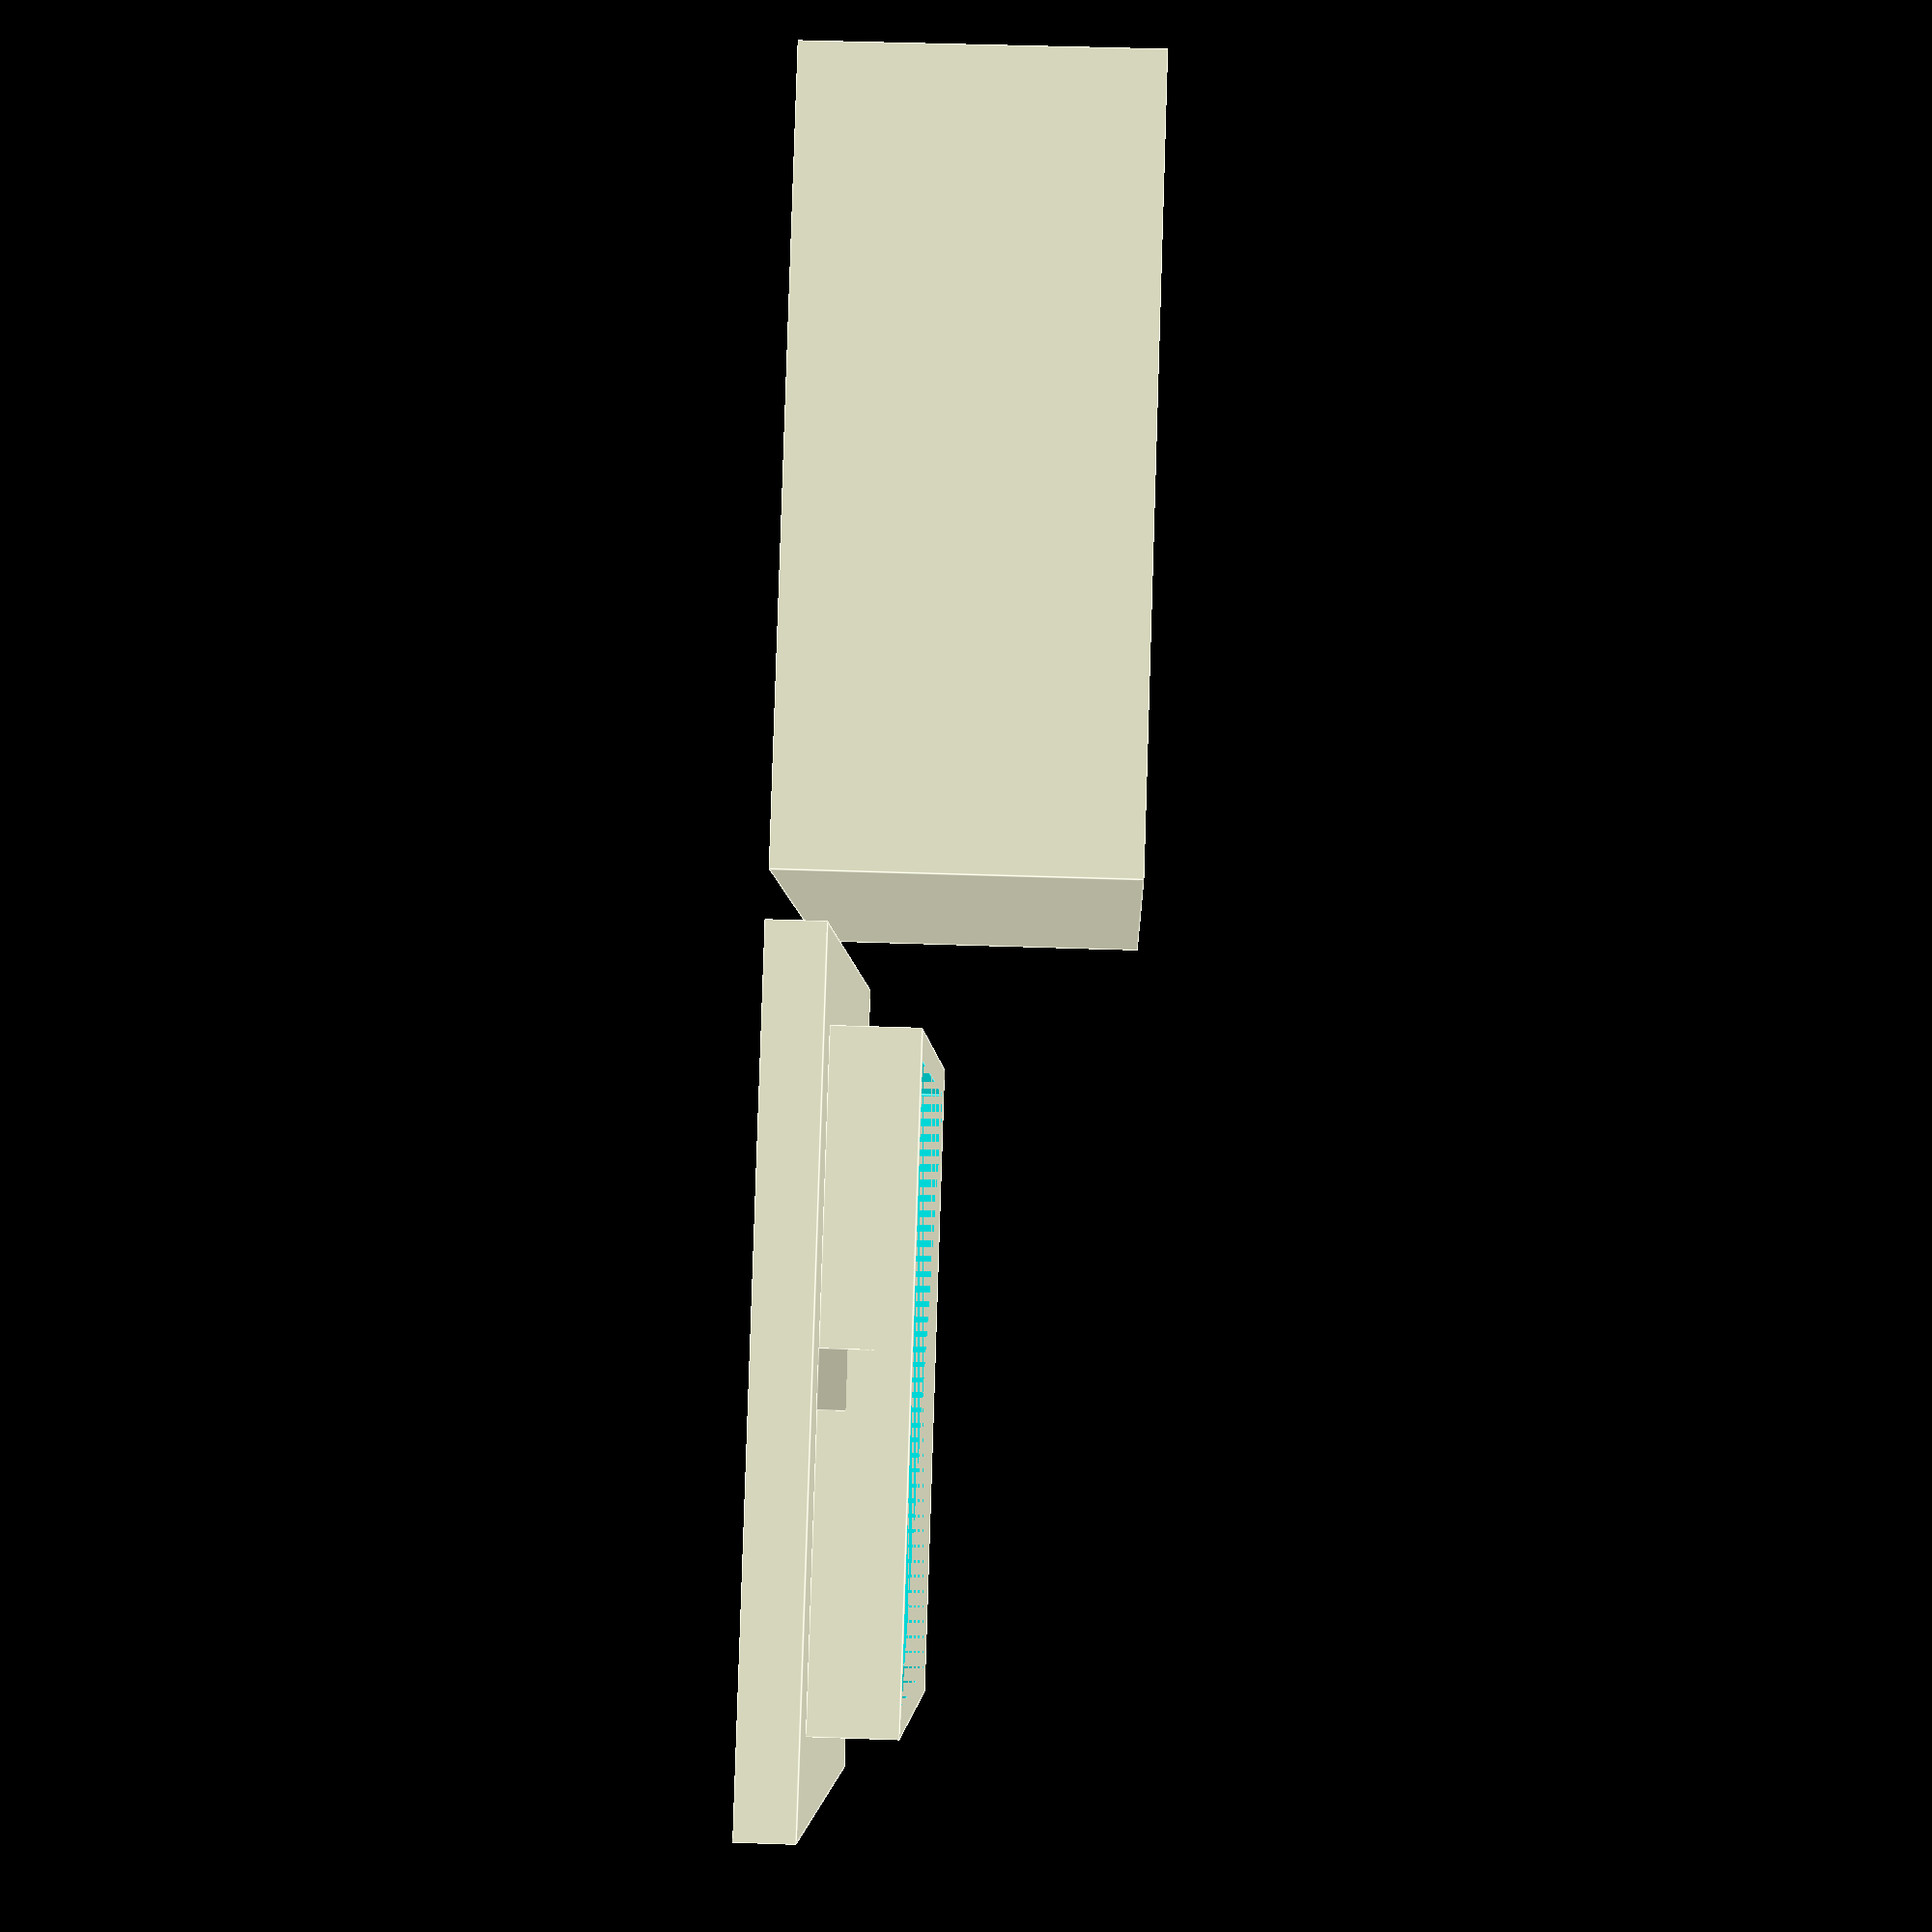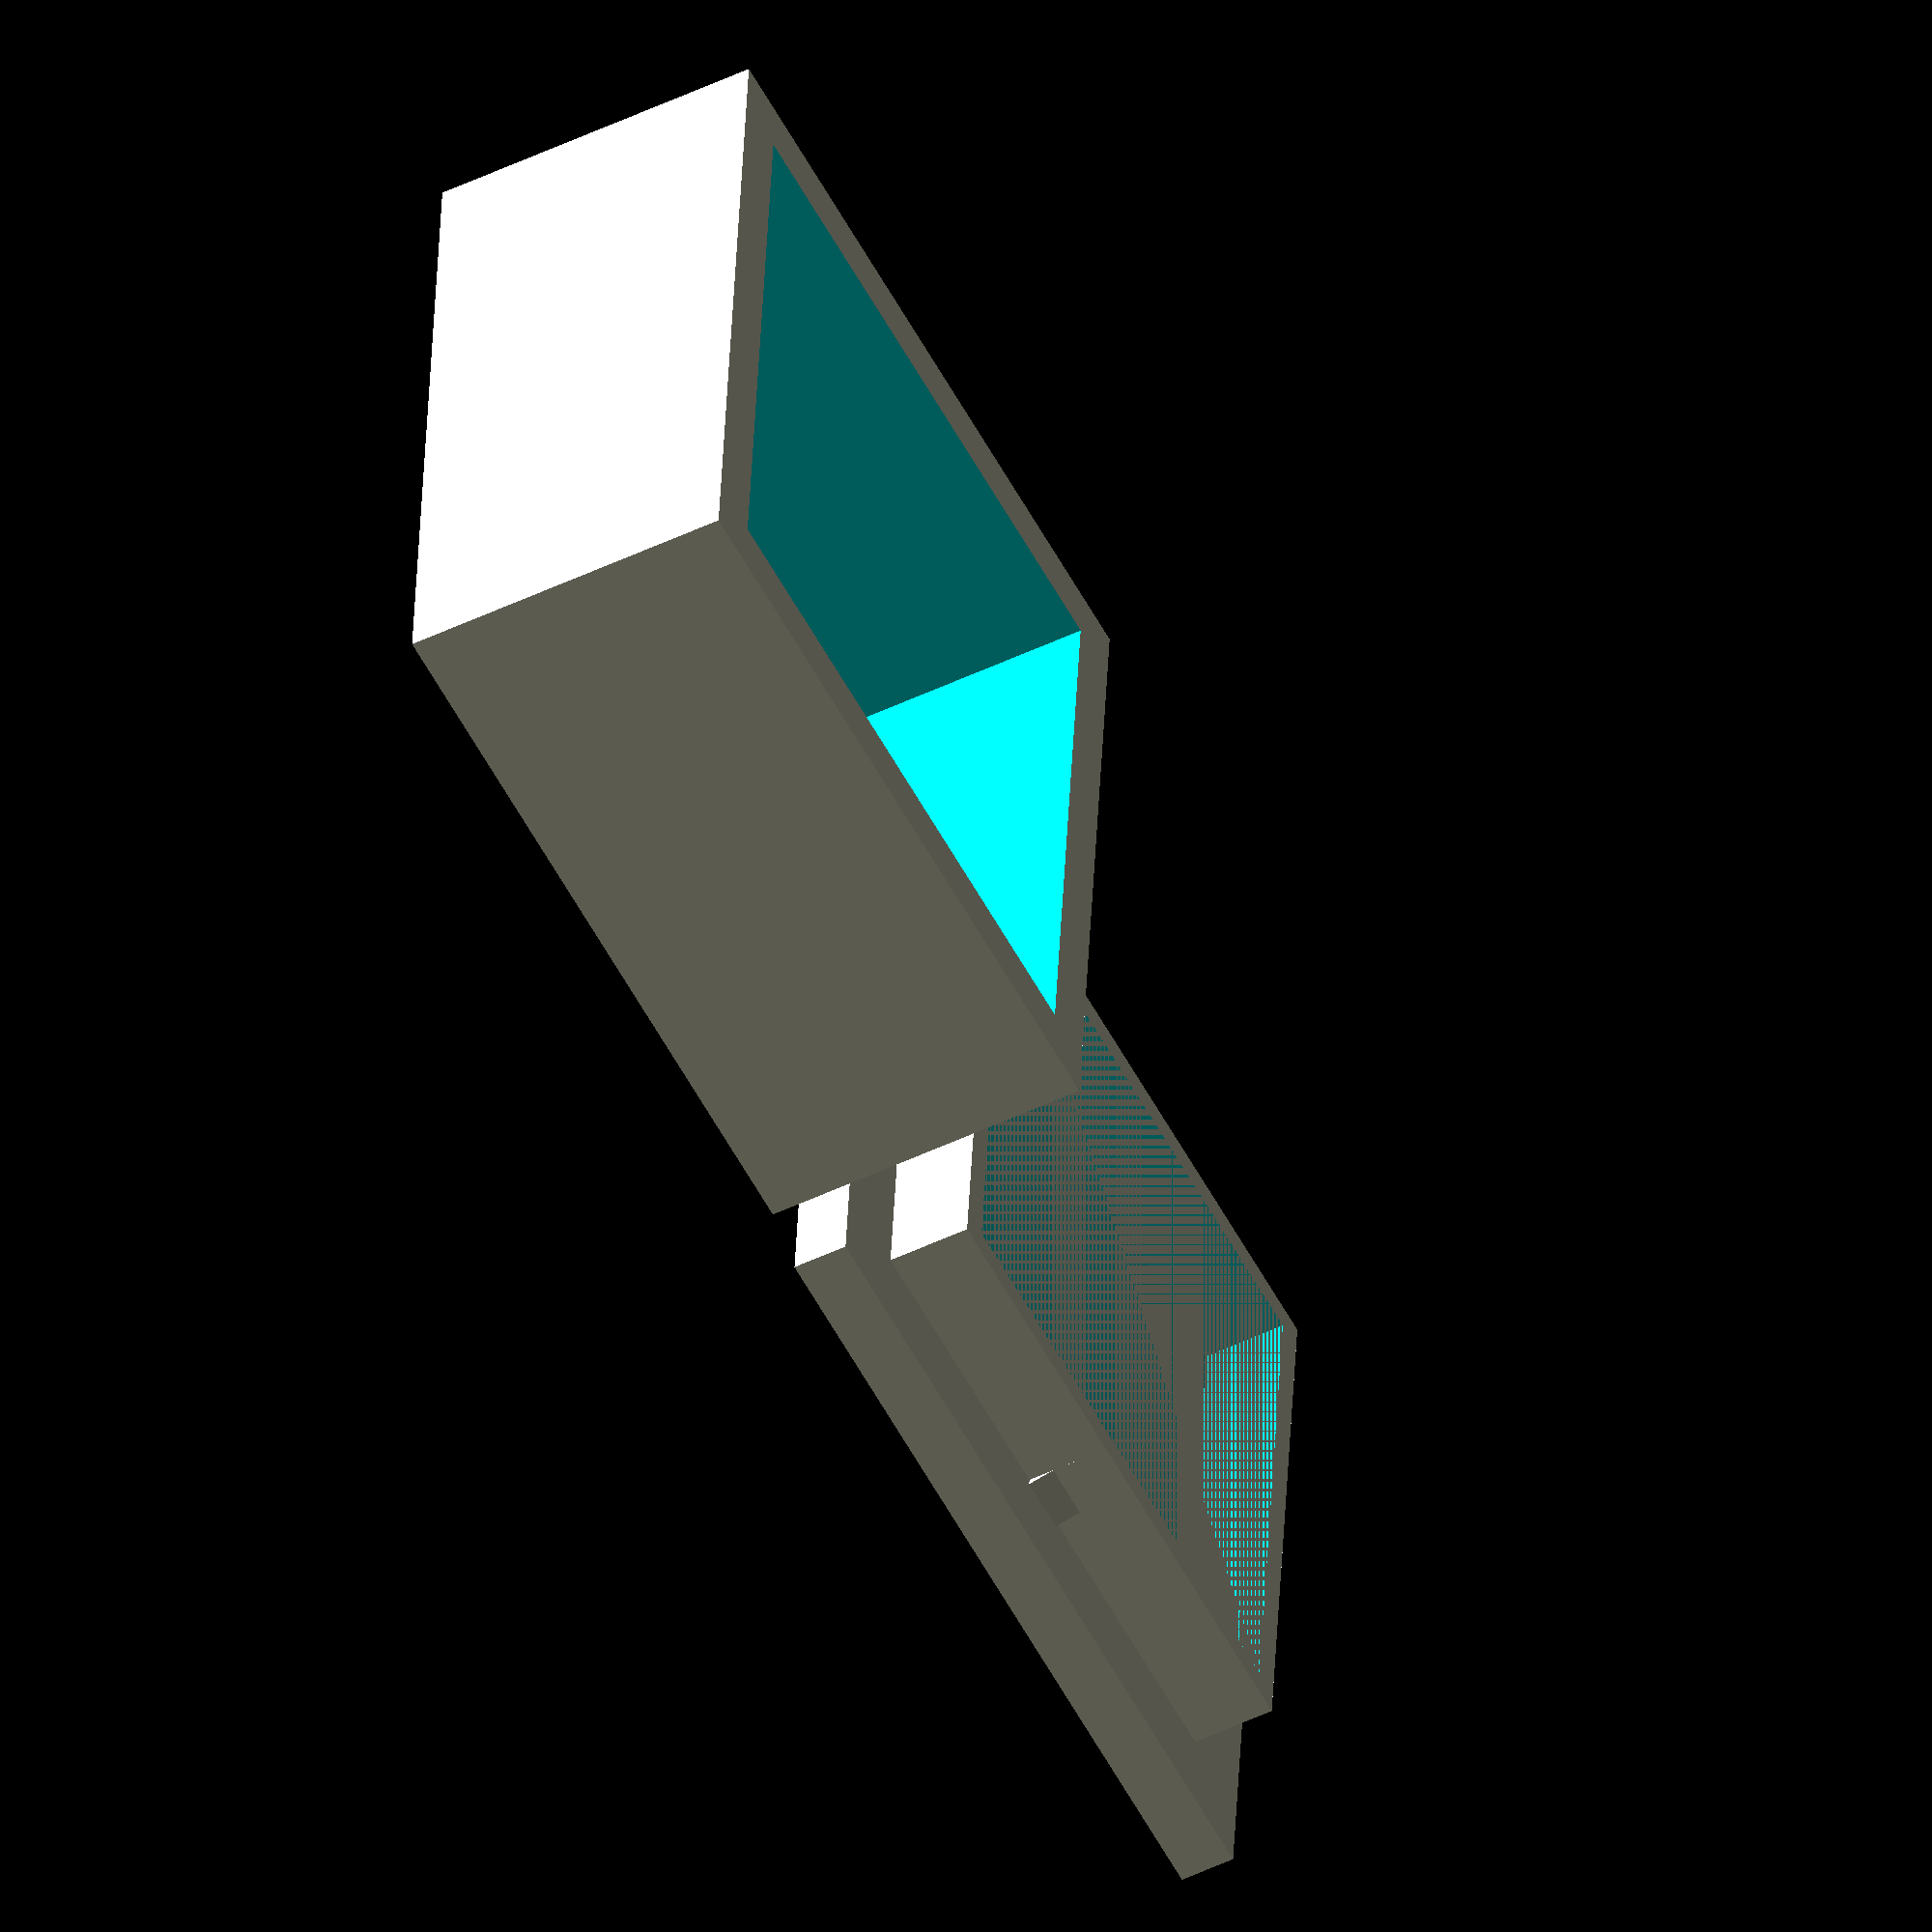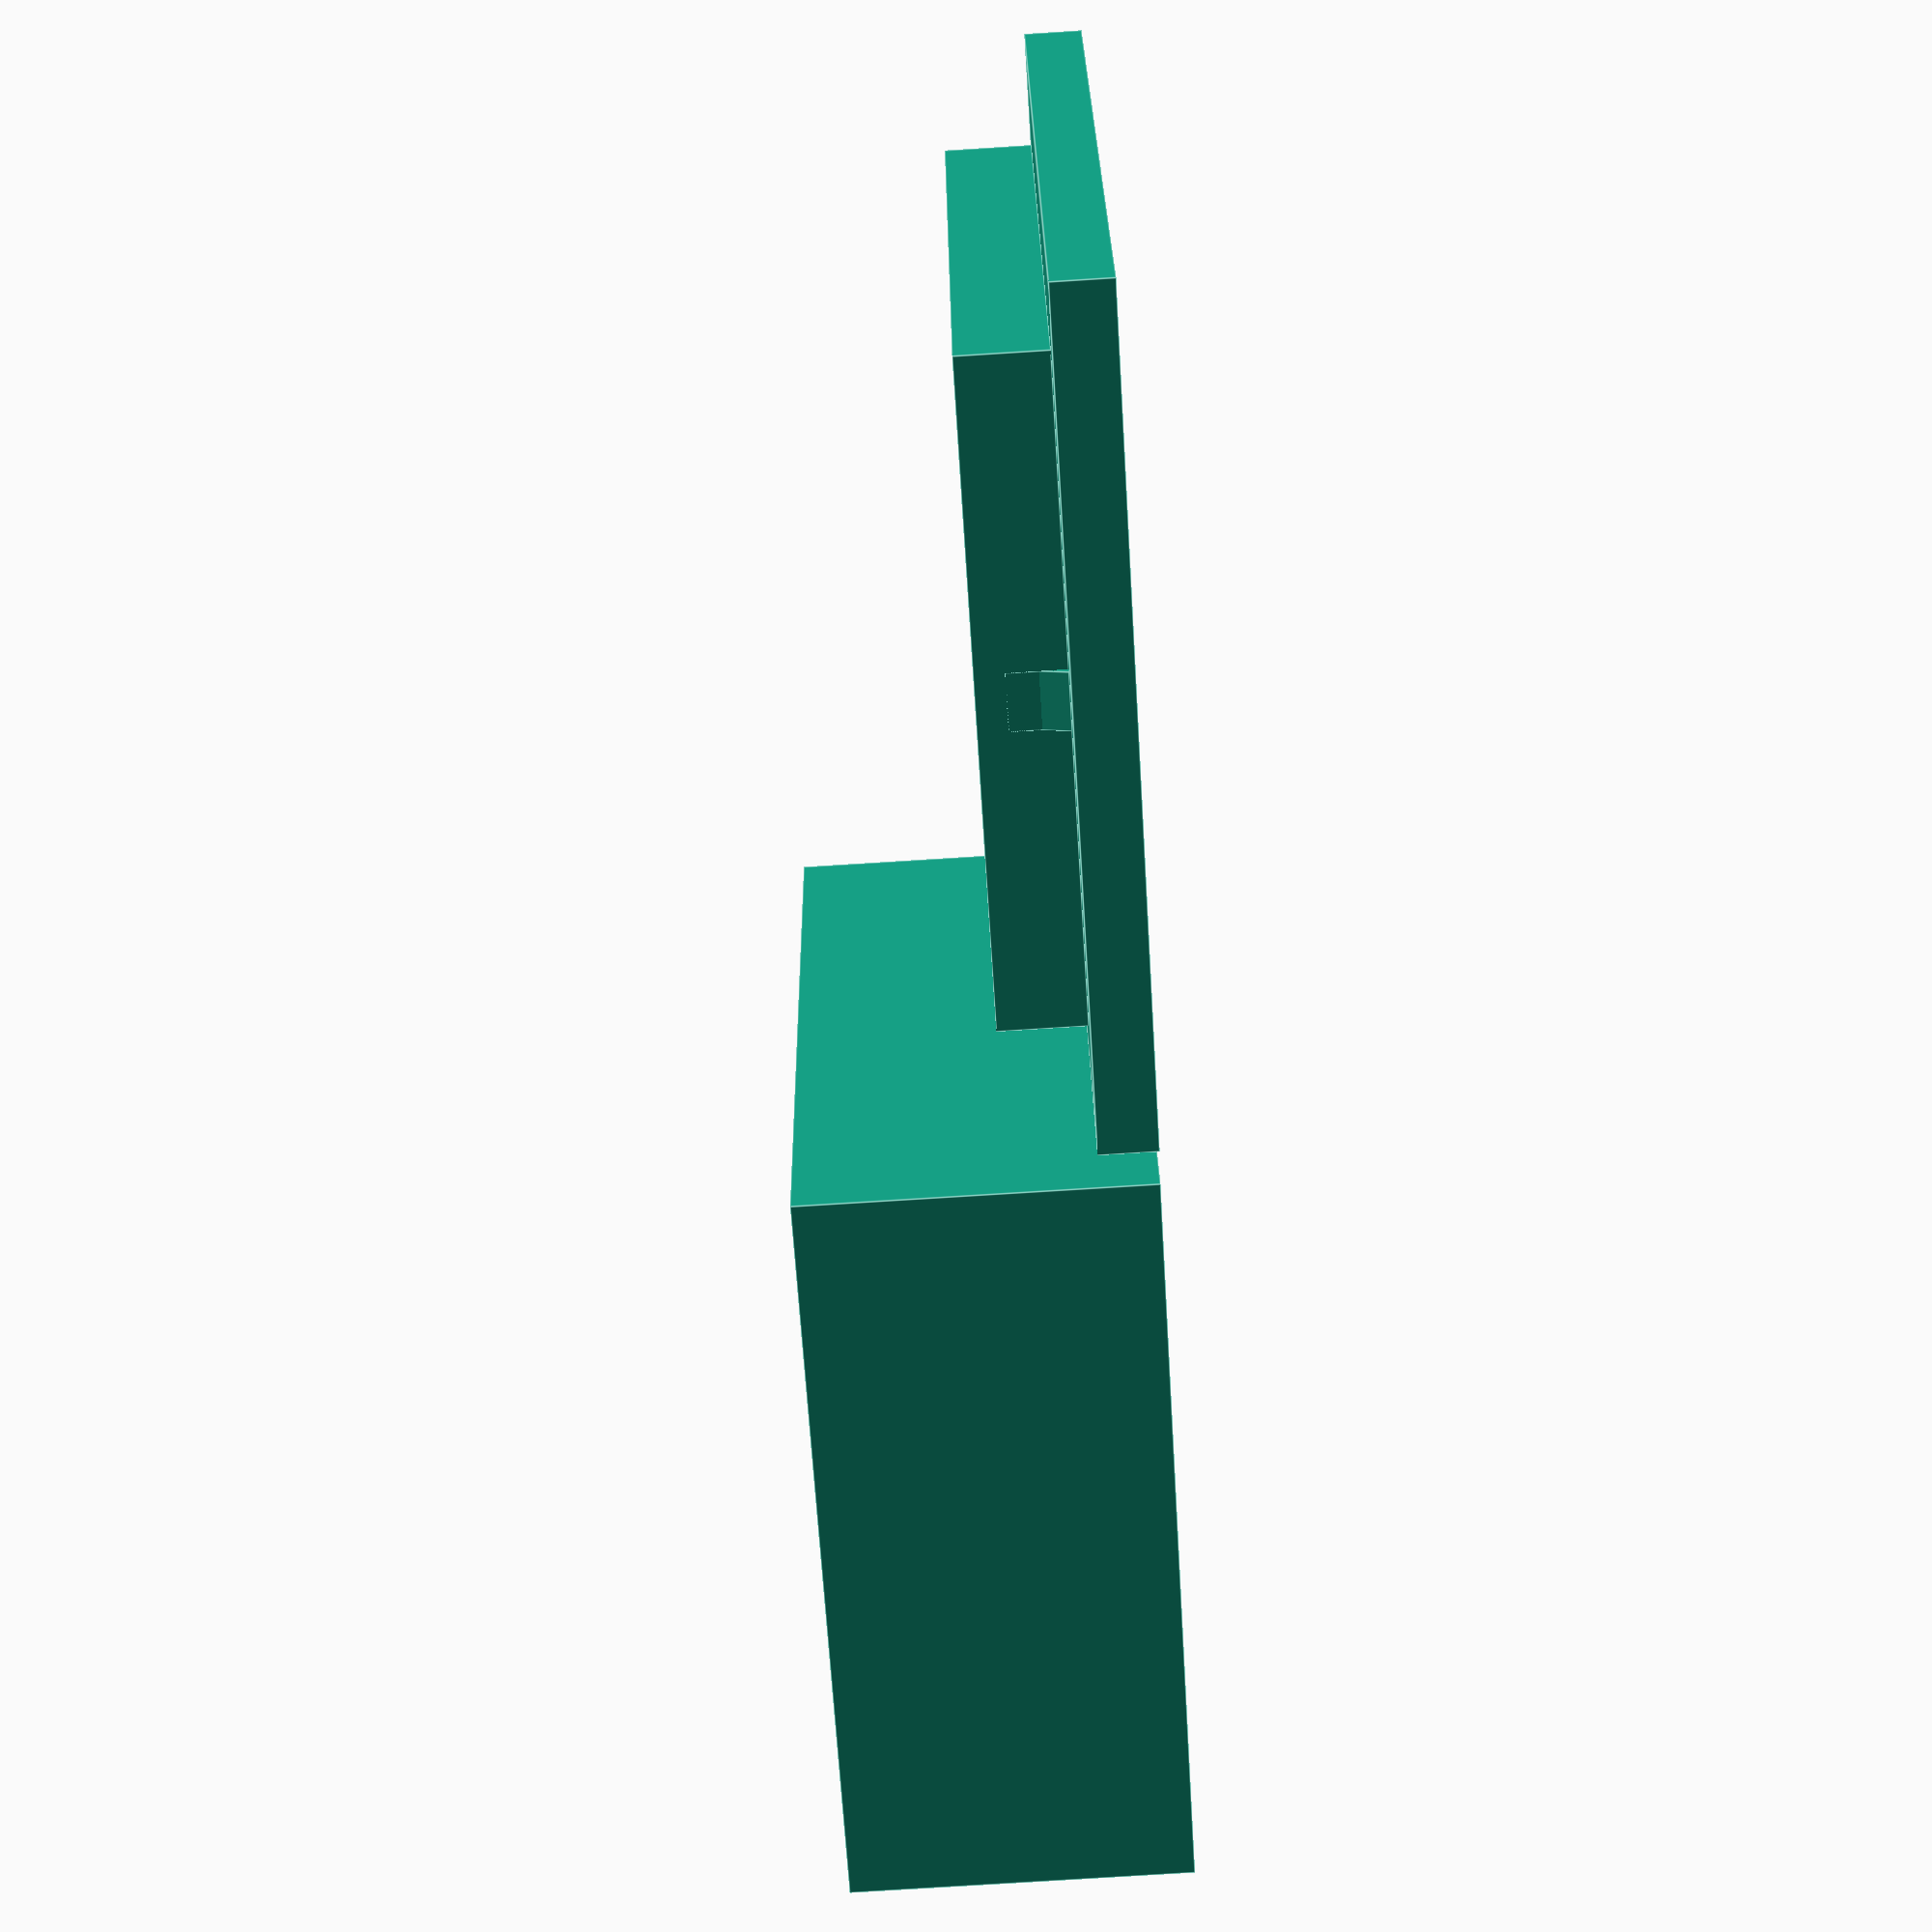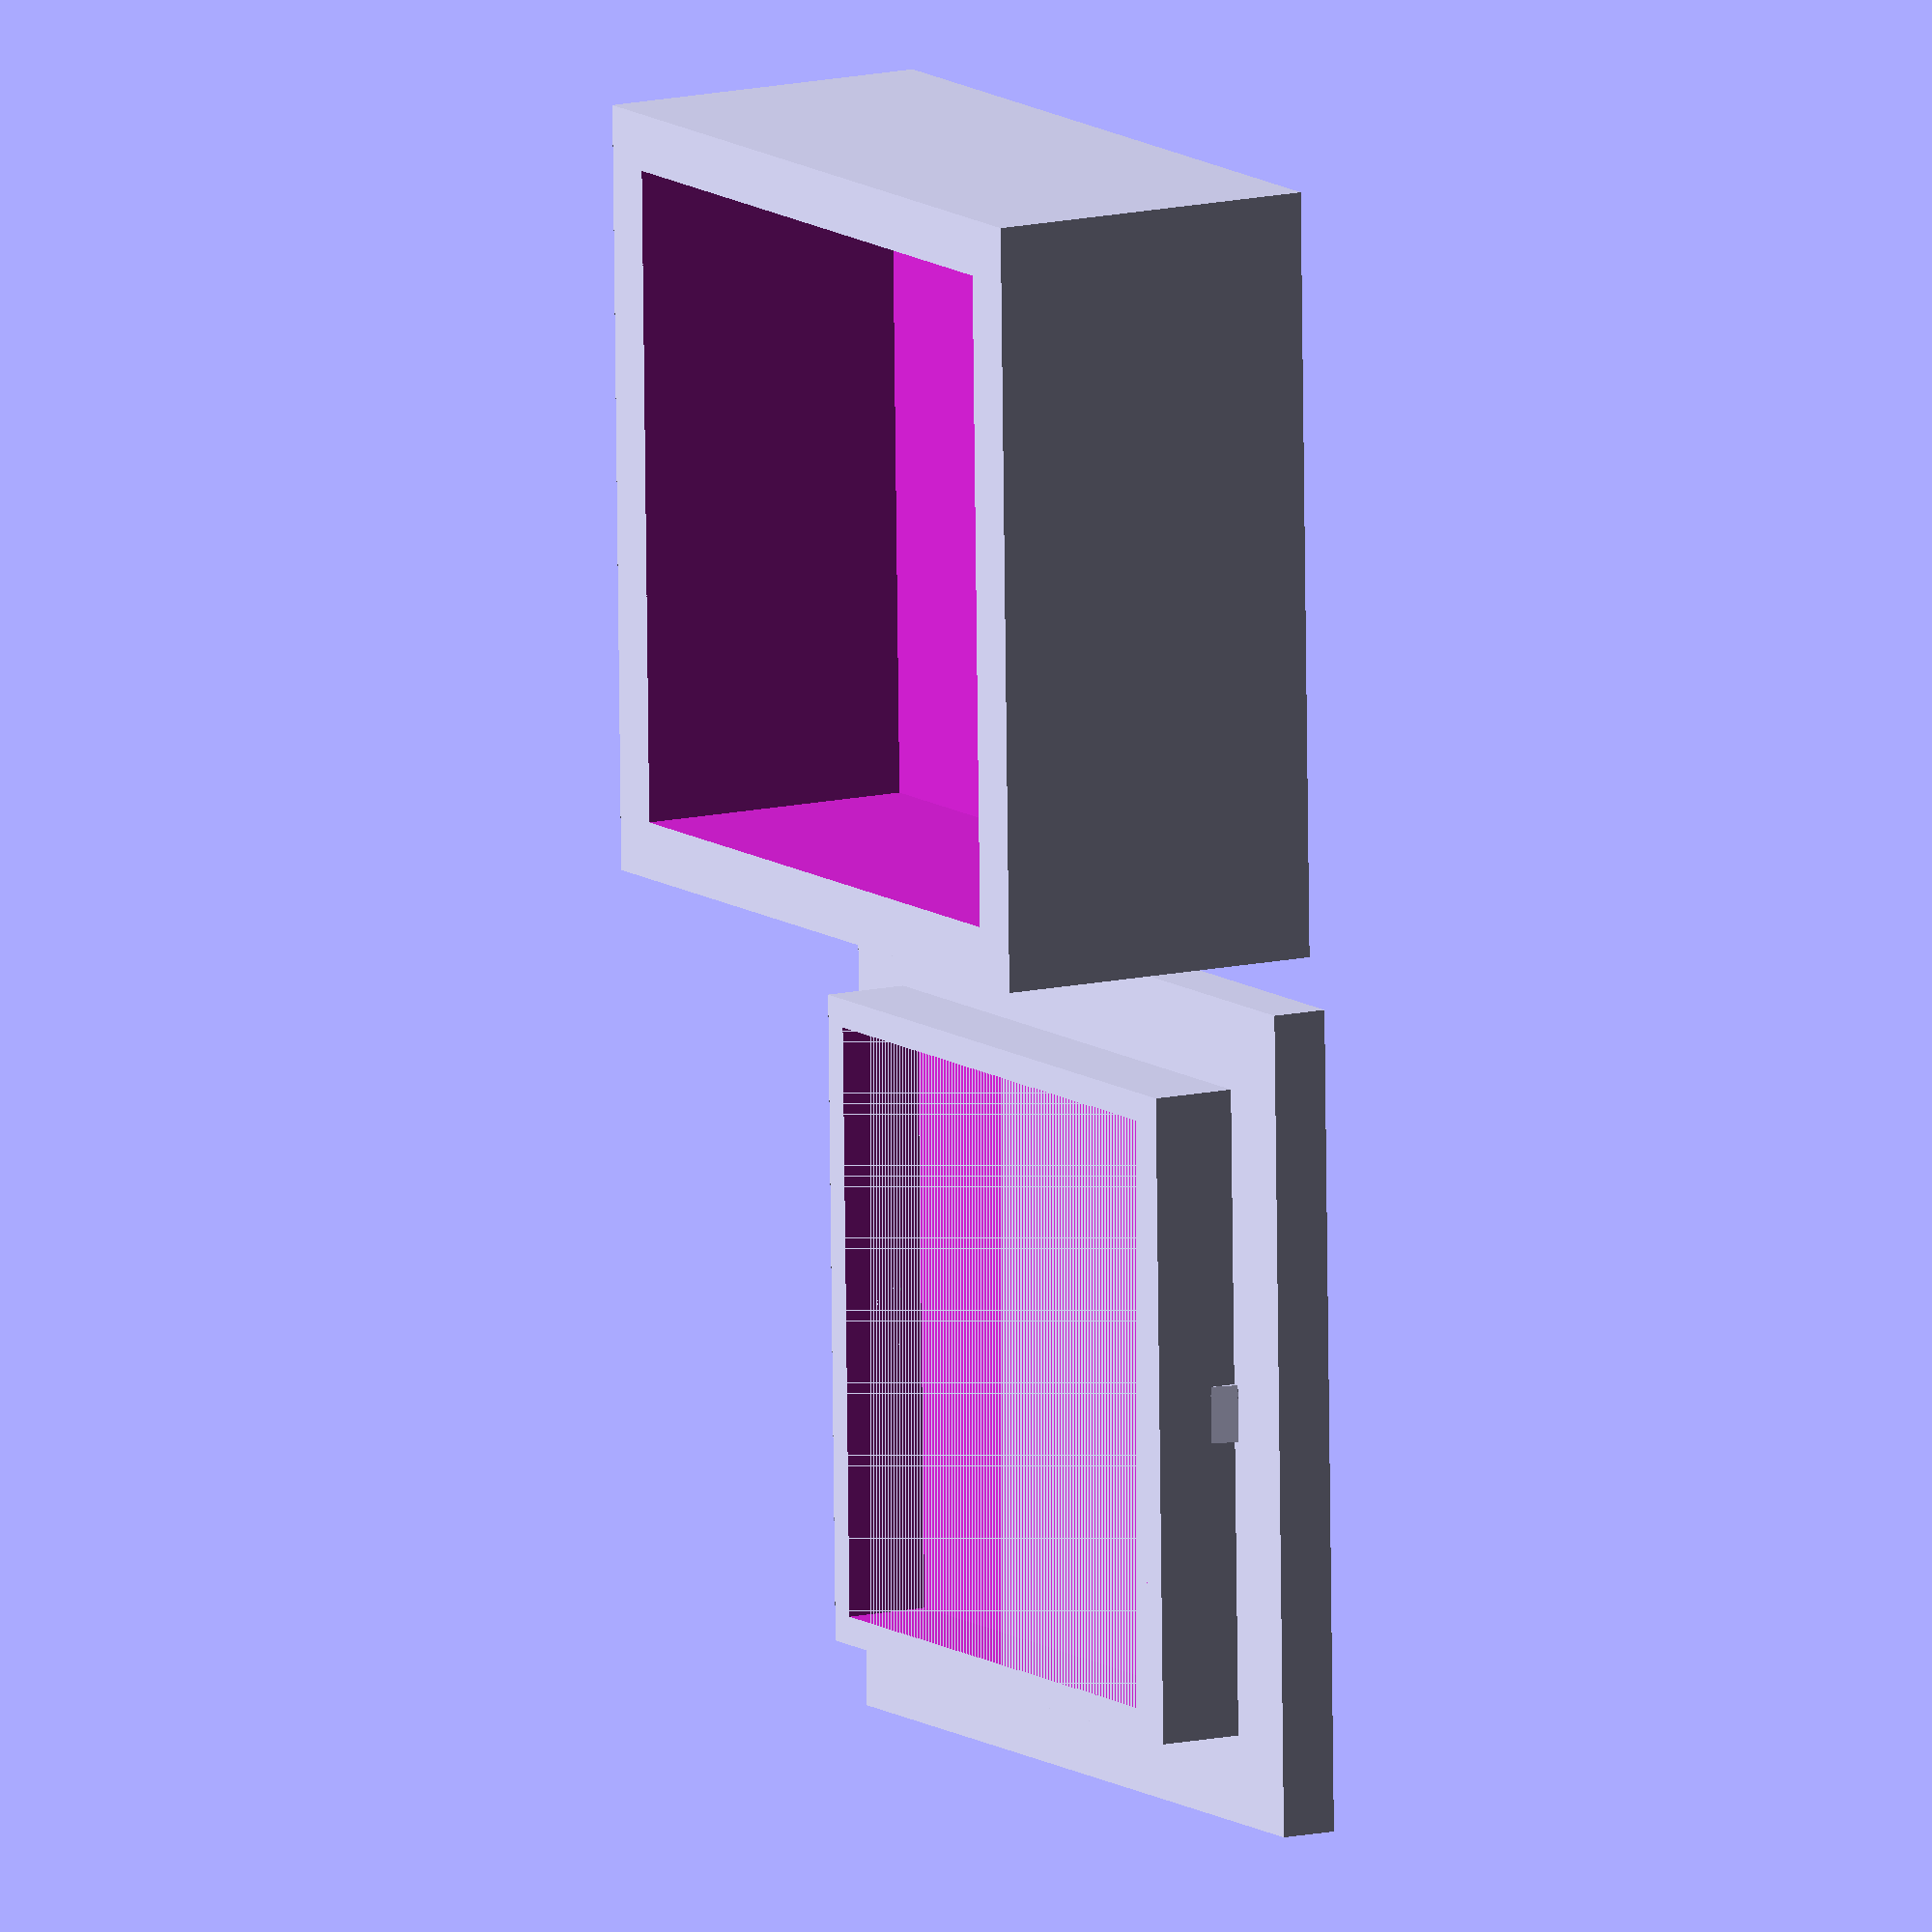
<openscad>
thickness = 2;
lip = 1;
outside = 27;
height = 12;


module box() {
  inside = outside - 2 * thickness;
  difference () {
    cube([outside, outside, height], false);
    // union () {
      translate([thickness, thickness, thickness]) 
        cube([inside, inside, height], false);
    //   translate([lip, lip, height - 2 * lip])
    //     cube([outside - 2 * lip, outside - 2 * lip, lip], false);
    // };
  };
};


module bump (size, rot) {
  rotate([0,0,90*rot]) { 
    intersection() {
      sphere(size, $fn=20);
      translate ([size * 2,0,0]) cube([size*4,size*4,size*4], true);
    };
};
};


module wedge () {
  base = thickness / 8;
  translate ([-thickness / 2, -base, 0])
    intersection () {
      rotate ([-15, 0, 0]) cube ([thickness, thickness / 2, thickness], false);
      cube ([thickness, base, thickness], false);
  };
};

wiggle = 0.1;
module lid() {
  // How far to shift the lip
  lip_gap = thickness + wiggle;
  // Diameter of lip
  lip_size = outside - 2 * lip_gap;
  // bump_size = lip - wiggle;
  
  // The base of the lid  
  translate ([-thickness / 2, -thickness / 2, 0]) 
    cube([outside + thickness, outside + thickness, thickness], false);
    
  // The lip
  difference () {
    translate([lip_gap, lip_gap, thickness]) 
      cube([lip_size, lip_size, thickness + lip], false);
    translate([lip_gap + lip, lip_gap + lip, thickness]) 
      cube([lip_size - 2 * lip, lip_size - 2 * lip, thickness + lip], false);
      
  };

  // A locking wedge
  translate([outside / 2, lip_gap, thickness]) wedge();
  translate([outside / 2, lip_gap + lip_size, thickness]) rotate([0,0,180]) wedge();
  
  bump_h = 1.5 * thickness + lip;
  // translate ([outside - lip_gap, outside / 2, bump_h]) {bump(bump_size, 0);};
  // translate ([outside / 2, outside - lip_gap, bump_h]) {bump(bump_size, 1);};
  // translate ([lip_gap, outside / 2, bump_h]) {bump(bump_size, 2);};
  // translate ([outside / 2, lip_gap, bump_h]) {bump(bump_size, 3);};

};


translate ([1.1 * outside, 0, 0]) lid();
box();

</openscad>
<views>
elev=315.7 azim=138.9 roll=272.4 proj=p view=edges
elev=230.3 azim=184.8 roll=242.3 proj=o view=wireframe
elev=257.4 azim=192.6 roll=86.4 proj=p view=edges
elev=168.0 azim=268.7 roll=119.9 proj=o view=solid
</views>
